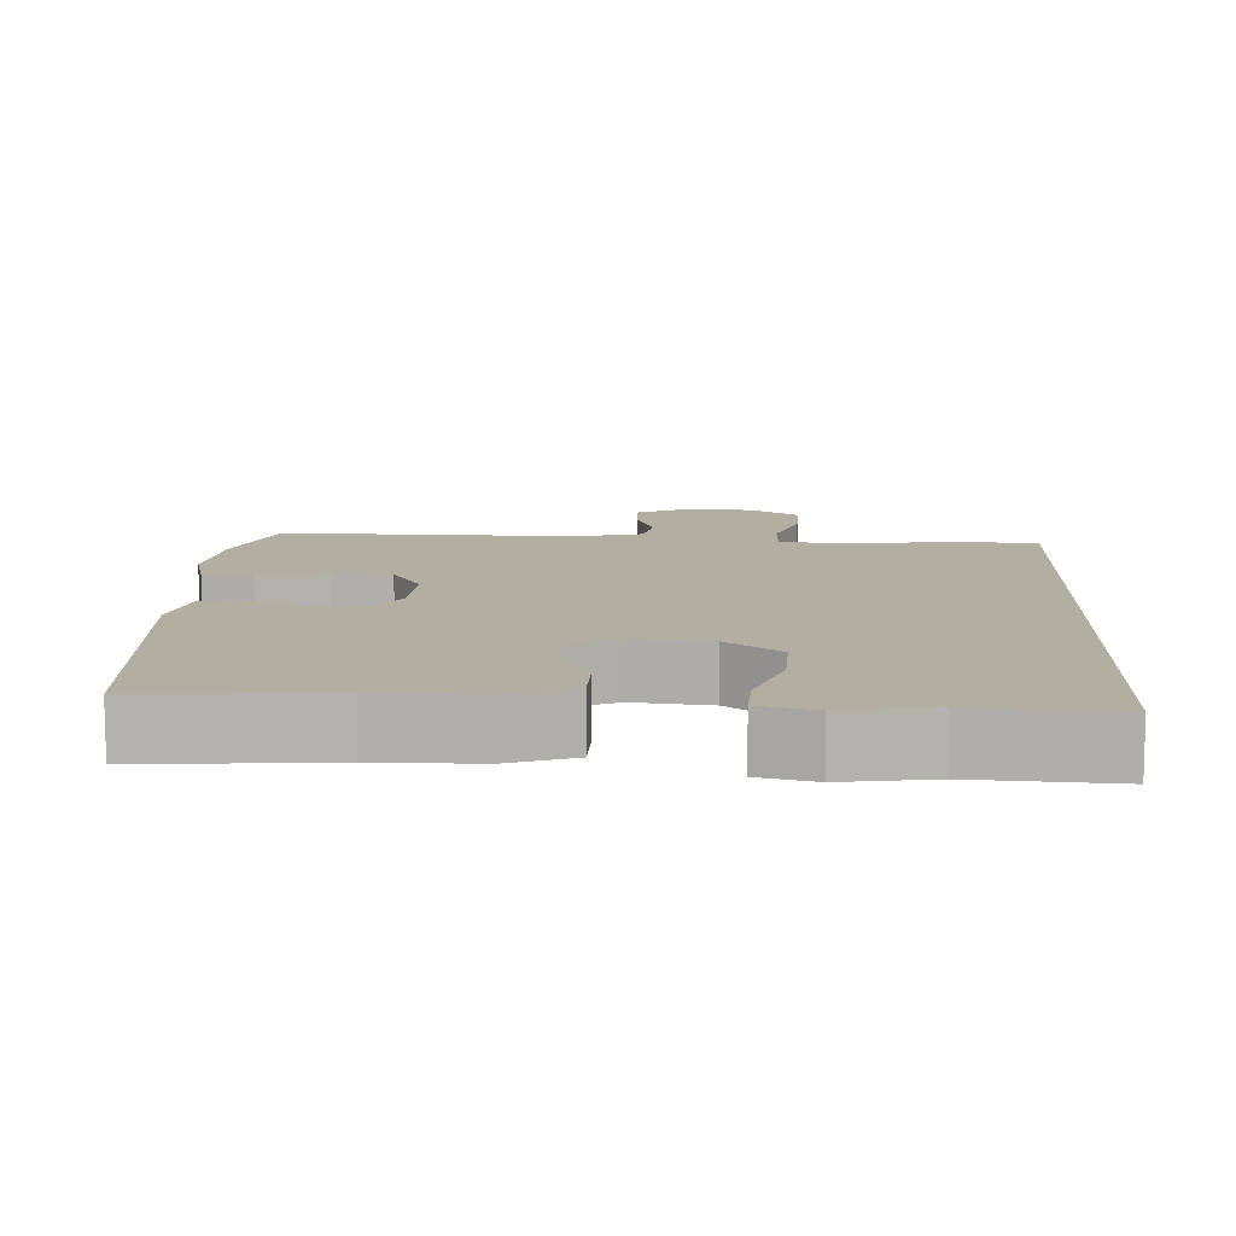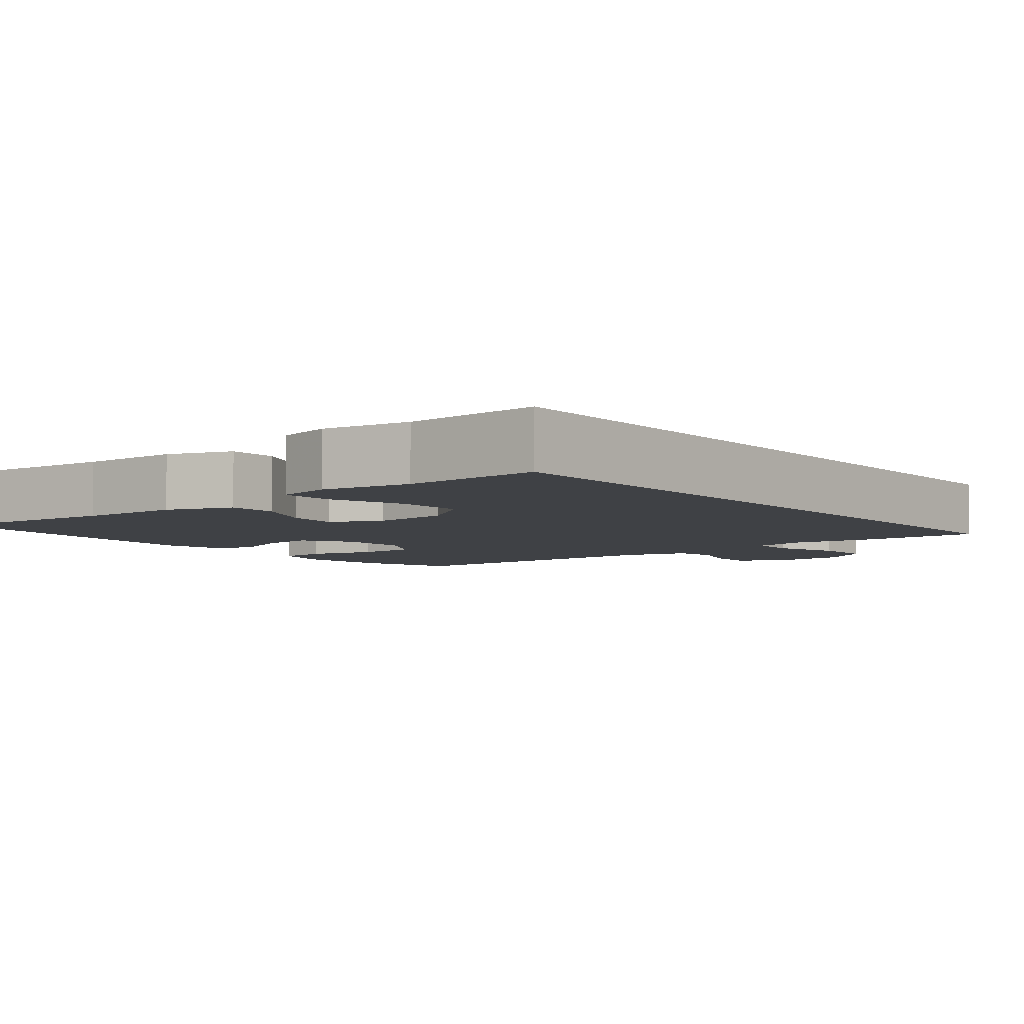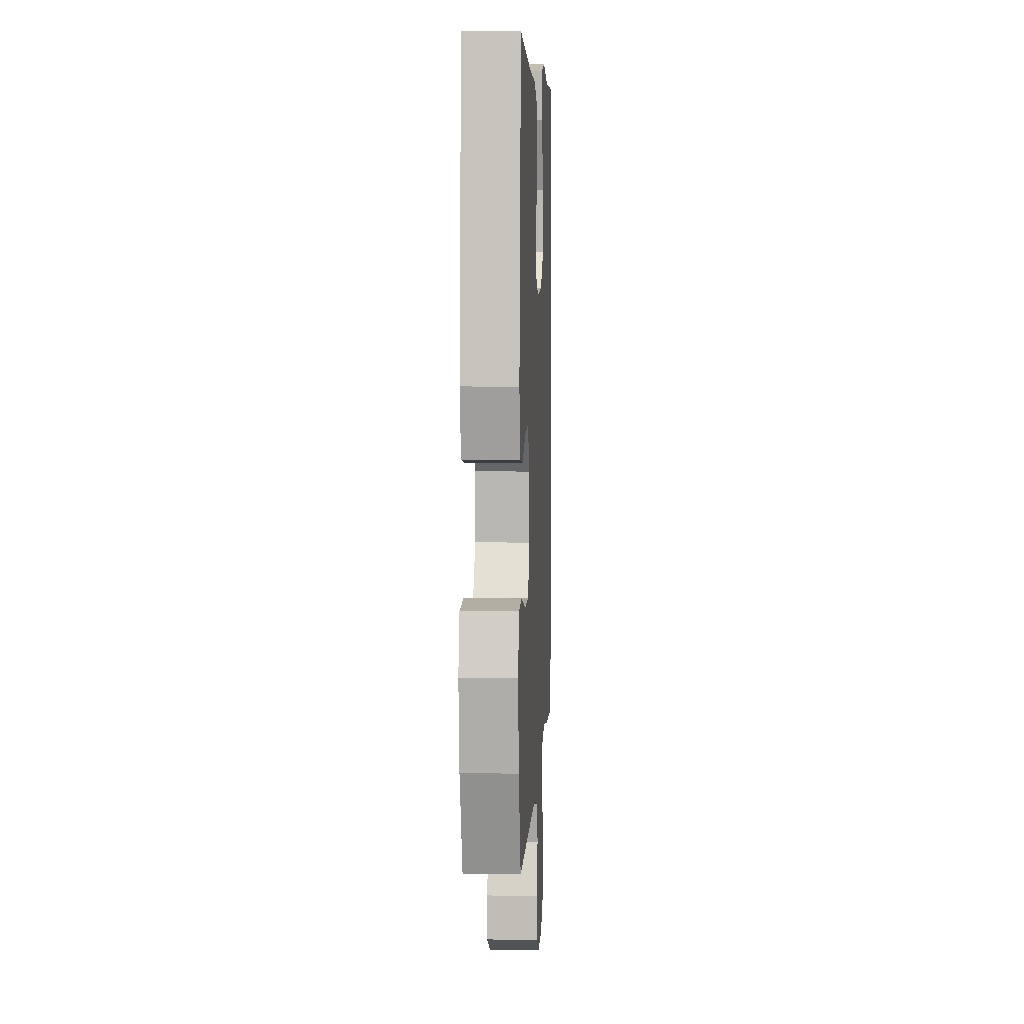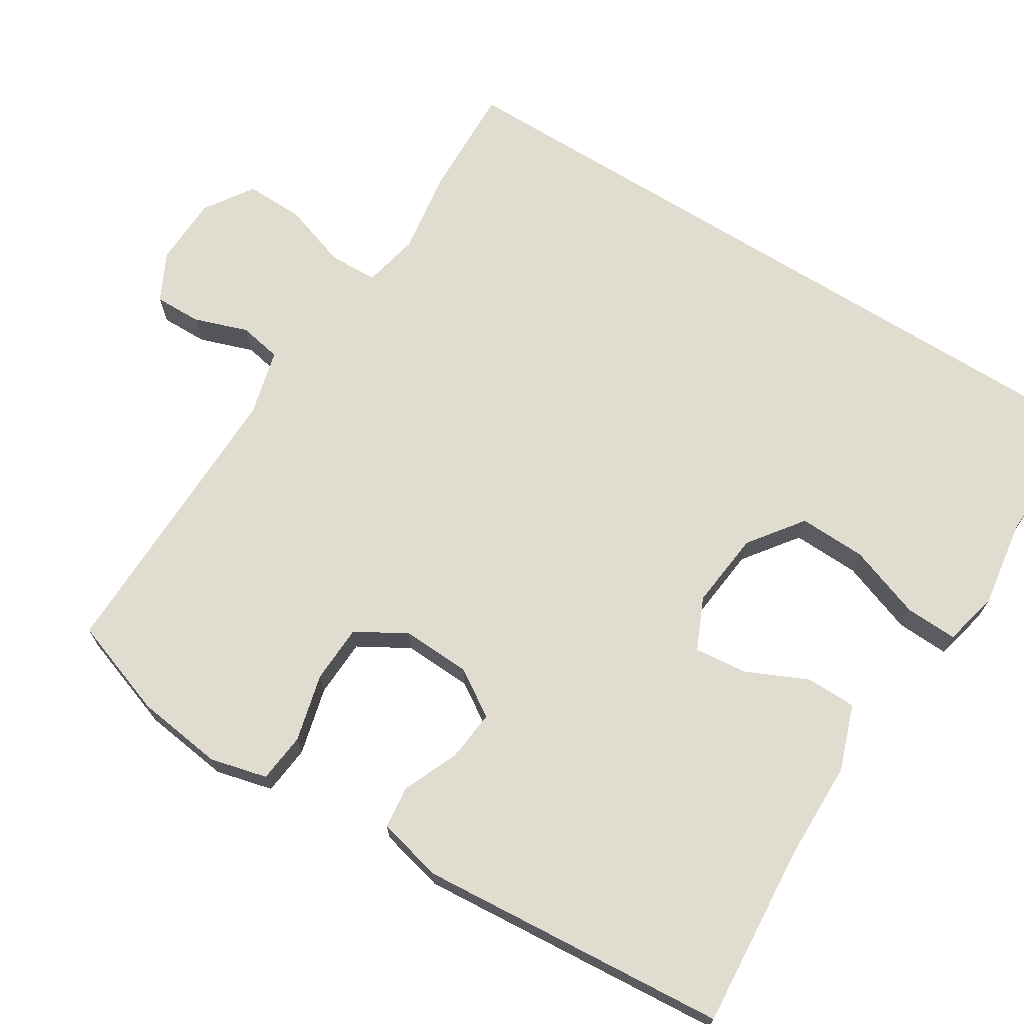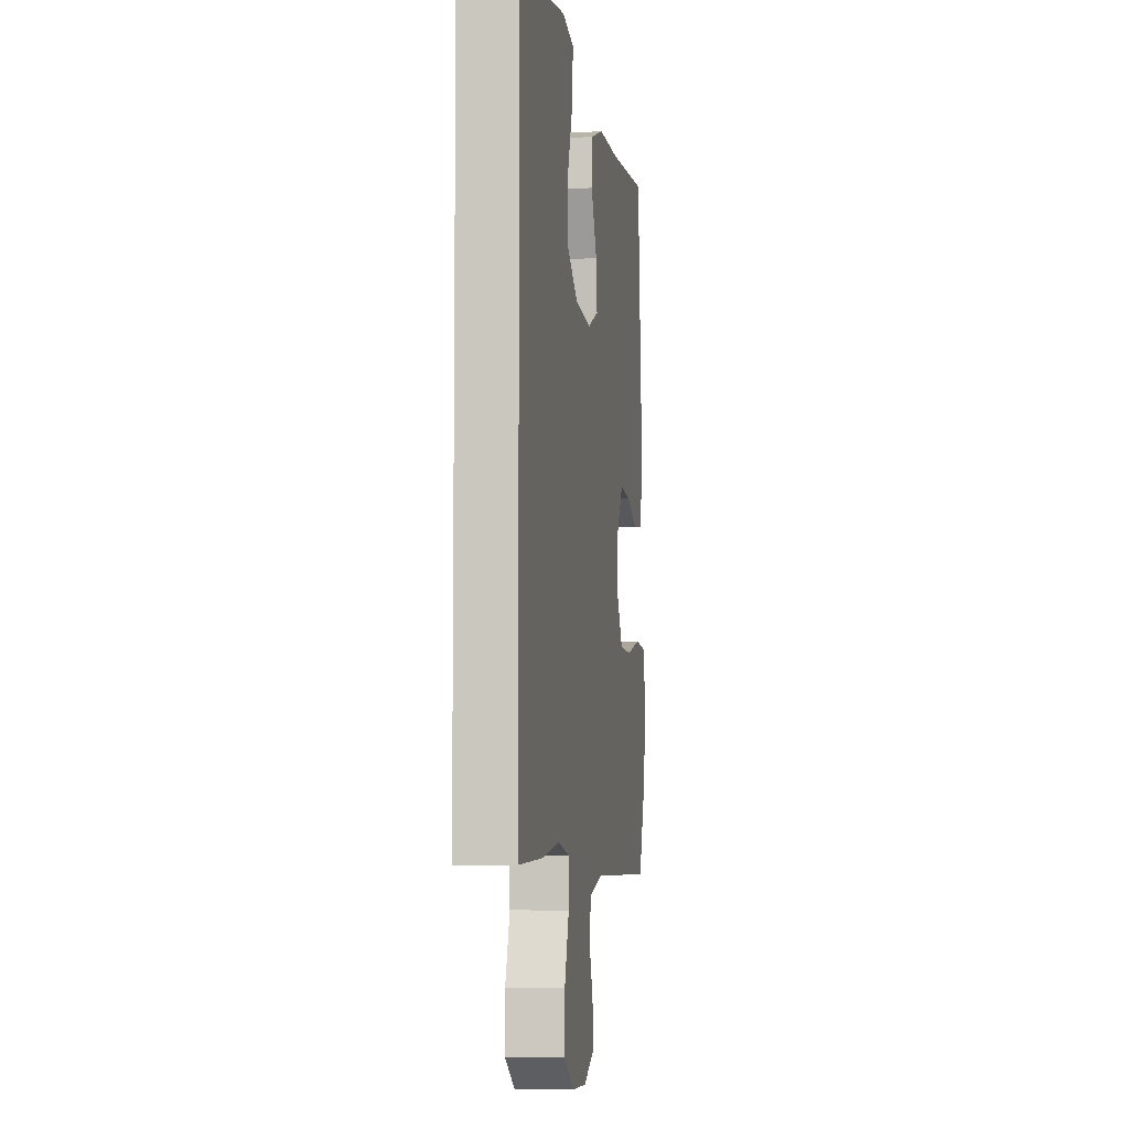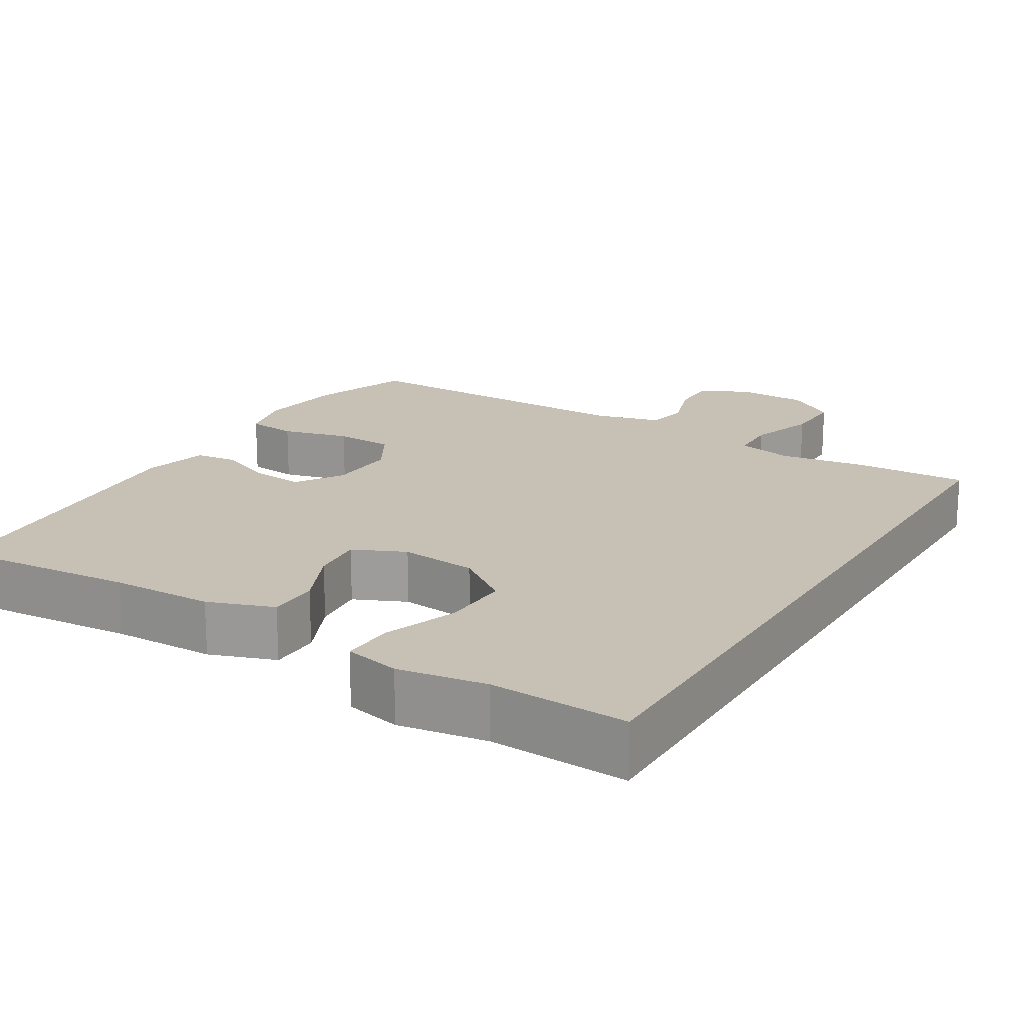
<metadata>
{"format":"obj","ext":"obj","renderer":"f3d","projection":"perspective","resolution":1024,"background":"white","views":[{"elev":10.8,"azim":2.9,"up":"+Y"},{"elev":-5.4,"azim":38.4,"up":"+Y"},{"elev":4.9,"azim":-87.0,"up":"+Z"},{"elev":69.6,"azim":-58.0,"up":"+Y"},{"elev":-5.8,"azim":99.0,"up":"+Z"},{"elev":18.6,"azim":31.2,"up":"+Y"}]}
</metadata>
<code>
v 0.5 0.07 -0.471
v 0.349 0.07 -0.466
v 0.235 0.07 -0.449
v 0.161 0.07 -0.465
v 0.159 0.07 -0.529
v 0.188 0.07 -0.617
v 0.19 0.07 -0.696
v 0.125 0.07 -0.739
v 0.032 0.07 -0.742
v -0.033 0.07 -0.709
v -0.032 0.07 -0.646
v -0.007 0.07 -0.574
v -0.018 0.07 -0.517
v -0.107 0.07 -0.494
v -0.5 0.07 -0.5
v -0.546 0.07 -0.368
v -0.561 0.07 -0.252
v -0.542 0.07 -0.176
v -0.476 0.07 -0.169
v -0.386 0.07 -0.192
v -0.308 0.07 -0.189
v -0.269 0.07 -0.122
v -0.273 0.07 -0.03
v -0.313 0.07 0.032
v -0.381 0.07 0.025
v -0.456 0.07 -0.007
v -0.512 0.07 0
v -0.533 0.07 0.087
v -0.5 0.07 0.5
v -0.256 0.07 0.481
v -0.121 0.07 0.479
v -0.034 0.07 0.448
v -0.033 0.07 0.381
v -0.071 0.07 0.298
v -0.078 0.07 0.228
v -0.009 0.07 0.197
v 0.094 0.07 0.208
v 0.166 0.07 0.261
v 0.163 0.07 0.351
v 0.128 0.07 0.449
v 0.125 0.07 0.519
v 0.199 0.07 0.536
v 0.317 0.07 0.518
v 0.5 0.07 0.528
v 0.5 0 -0.471
v 0.349 0 -0.466
v 0.235 0 -0.449
v 0.161 0 -0.465
v 0.159 0 -0.529
v 0.188 0 -0.617
v 0.19 0 -0.696
v 0.125 0 -0.739
v 0.032 0 -0.742
v -0.033 0 -0.709
v -0.032 0 -0.646
v -0.007 0 -0.574
v -0.018 0 -0.517
v -0.107 0 -0.494
v -0.5 0 -0.5
v -0.546 0 -0.368
v -0.561 0 -0.252
v -0.542 0 -0.176
v -0.476 0 -0.169
v -0.386 0 -0.192
v -0.308 0 -0.189
v -0.269 0 -0.122
v -0.273 0 -0.03
v -0.313 0 0.032
v -0.381 0 0.025
v -0.456 0 -0.007
v -0.512 0 0
v -0.533 0 0.087
v -0.5 0 0.5
v -0.256 0 0.481
v -0.121 0 0.479
v -0.034 0 0.448
v -0.033 0 0.381
v -0.071 0 0.298
v -0.078 0 0.228
v -0.009 0 0.197
v 0.094 0 0.208
v 0.166 0 0.261
v 0.163 0 0.351
v 0.128 0 0.449
v 0.125 0 0.519
v 0.199 0 0.536
v 0.317 0 0.518
v 0.5 0 0.528
f 43 44 1 2
f 42 43 2 3
f 39 40 41 42
f 38 39 42 3
f 37 38 3 4
f 36 37 4 5
f 35 36 5
f 31 32 33 34
f 30 31 34 35
f 29 30 35 5
f 25 26 27 28
f 24 25 28 29
f 23 24 29 5
f 17 18 19 20
f 17 20 21
f 14 15 16 17
f 13 14 17 21
f 9 10 11 12
f 9 12 13
f 8 9 13
f 7 8 13
f 22 23 5 6
f 13 21 22
f 6 7 13 22
f 46 45 88 87
f 47 46 87 86
f 86 85 84 83
f 47 86 83 82
f 48 47 82 81
f 49 48 81 80
f 49 80 79
f 78 77 76 75
f 79 78 75 74
f 49 79 74 73
f 72 71 70 69
f 73 72 69 68
f 49 73 68 67
f 64 63 62 61
f 65 64 61
f 61 60 59 58
f 65 61 58 57
f 56 55 54 53
f 57 56 53
f 57 53 52
f 57 52 51
f 50 49 67 66
f 66 65 57
f 66 57 51 50
f 1 45 46 2
f 2 46 47 3
f 3 47 48 4
f 4 48 49 5
f 5 49 50 6
f 6 50 51 7
f 7 51 52 8
f 8 52 53 9
f 9 53 54 10
f 10 54 55 11
f 11 55 56 12
f 12 56 57 13
f 13 57 58 14
f 14 58 59 15
f 15 59 60 16
f 16 60 61 17
f 17 61 62 18
f 18 62 63 19
f 19 63 64 20
f 20 64 65 21
f 21 65 66 22
f 22 66 67 23
f 23 67 68 24
f 24 68 69 25
f 25 69 70 26
f 26 70 71 27
f 27 71 72 28
f 28 72 73 29
f 29 73 74 30
f 30 74 75 31
f 31 75 76 32
f 32 76 77 33
f 33 77 78 34
f 34 78 79 35
f 35 79 80 36
f 36 80 81 37
f 37 81 82 38
f 38 82 83 39
f 39 83 84 40
f 40 84 85 41
f 41 85 86 42
f 42 86 87 43
f 43 87 88 44
f 44 88 45 1

</code>
